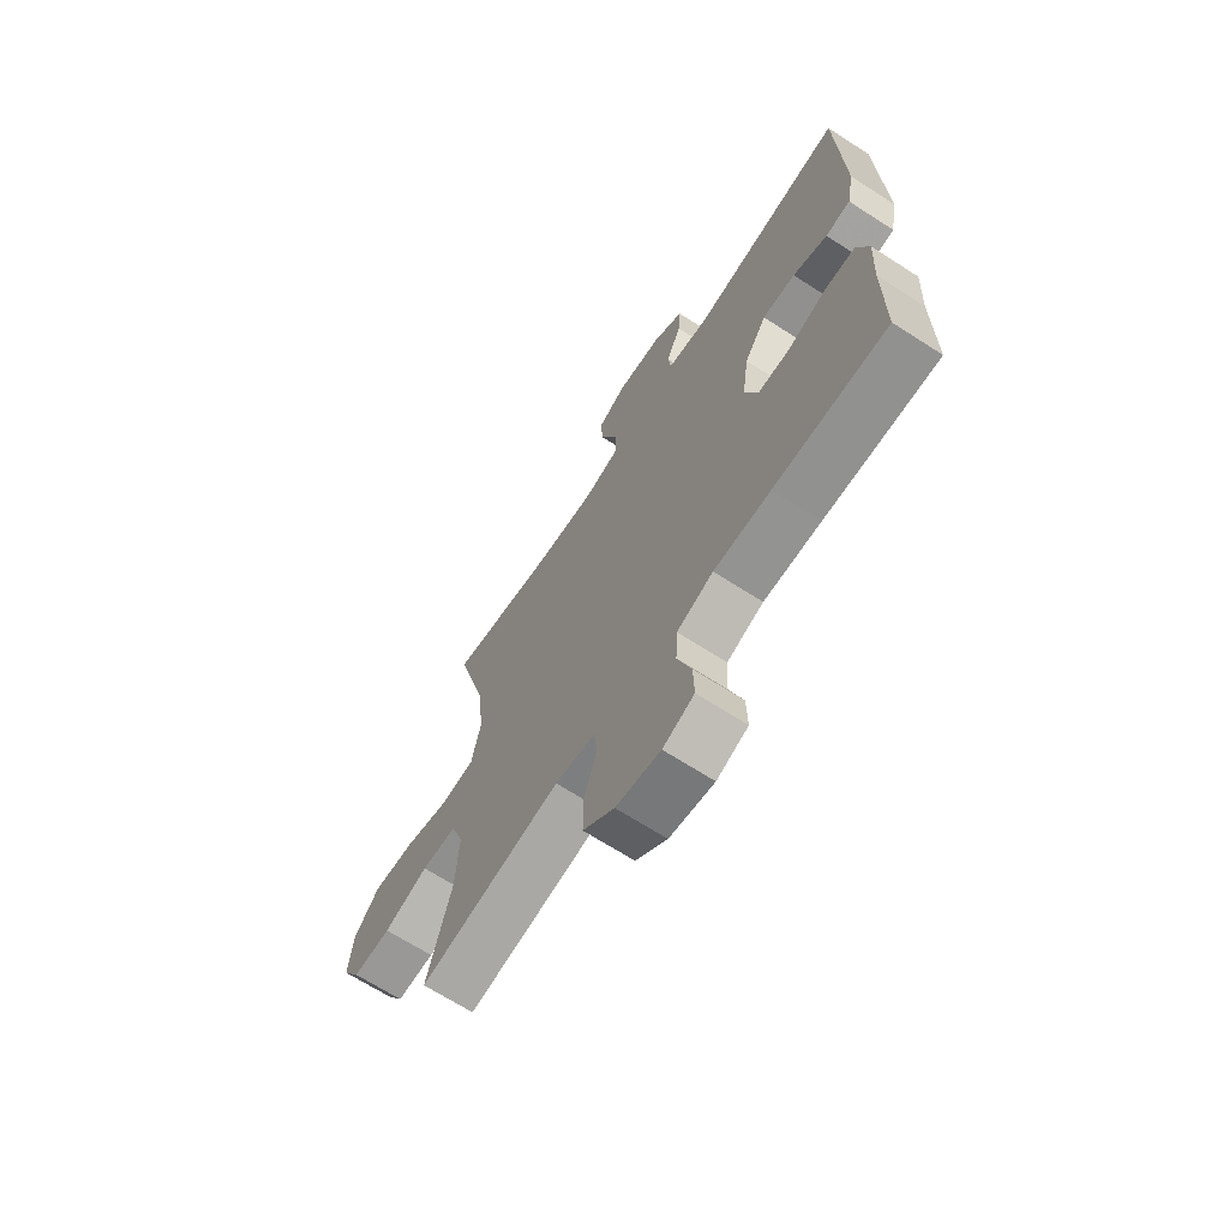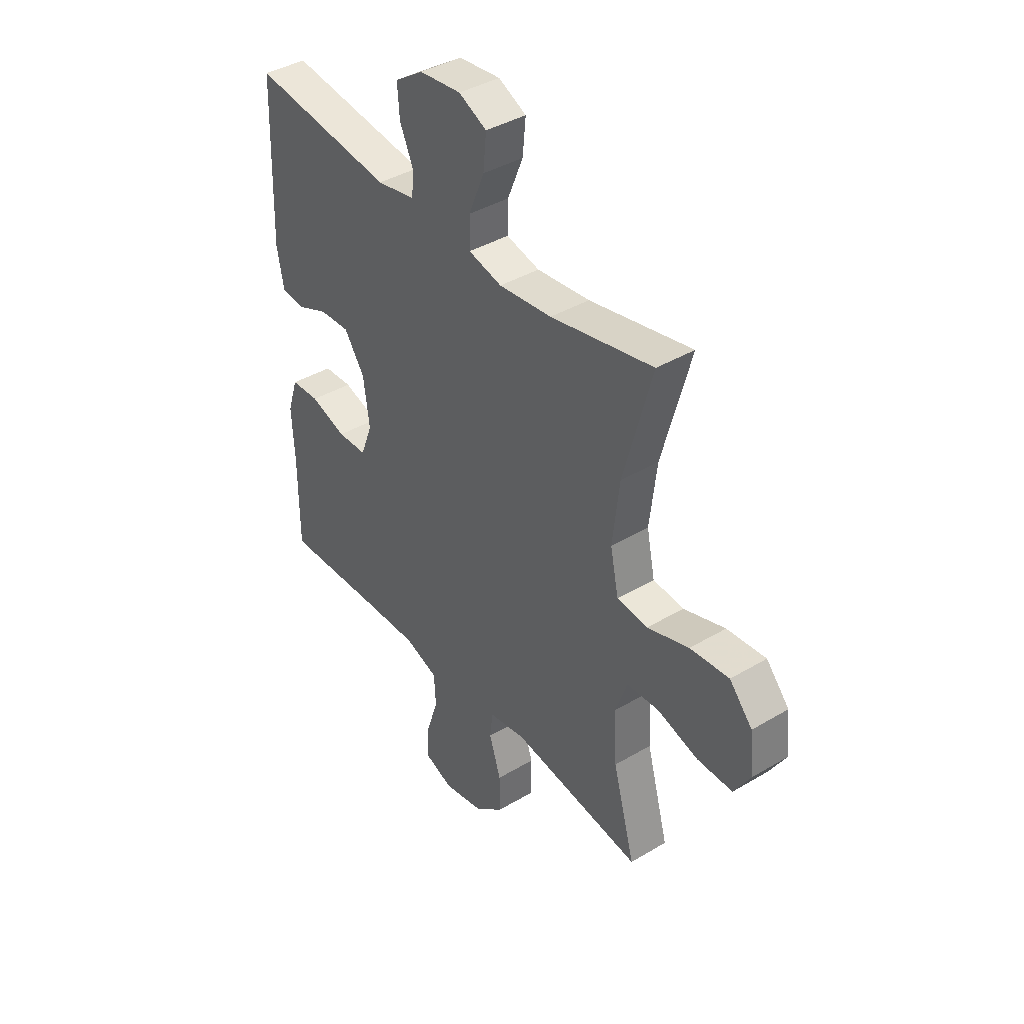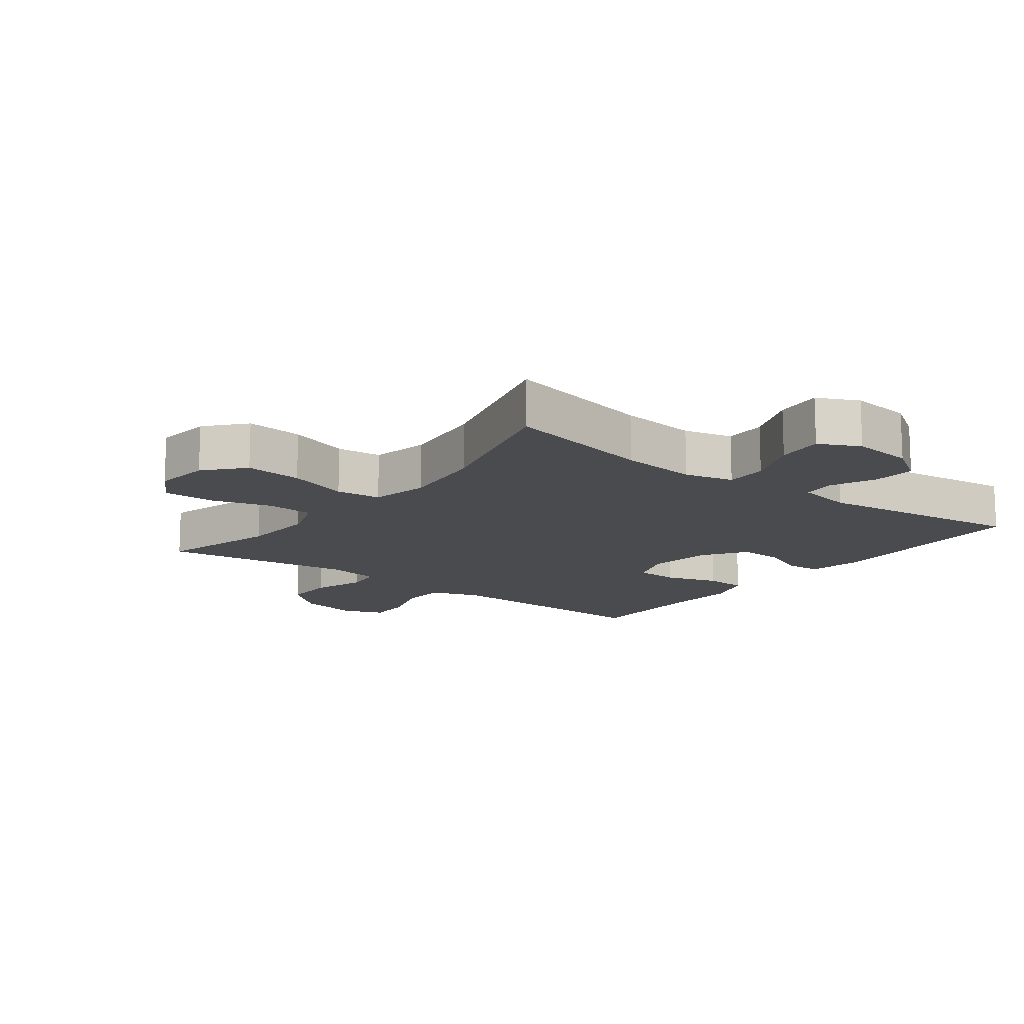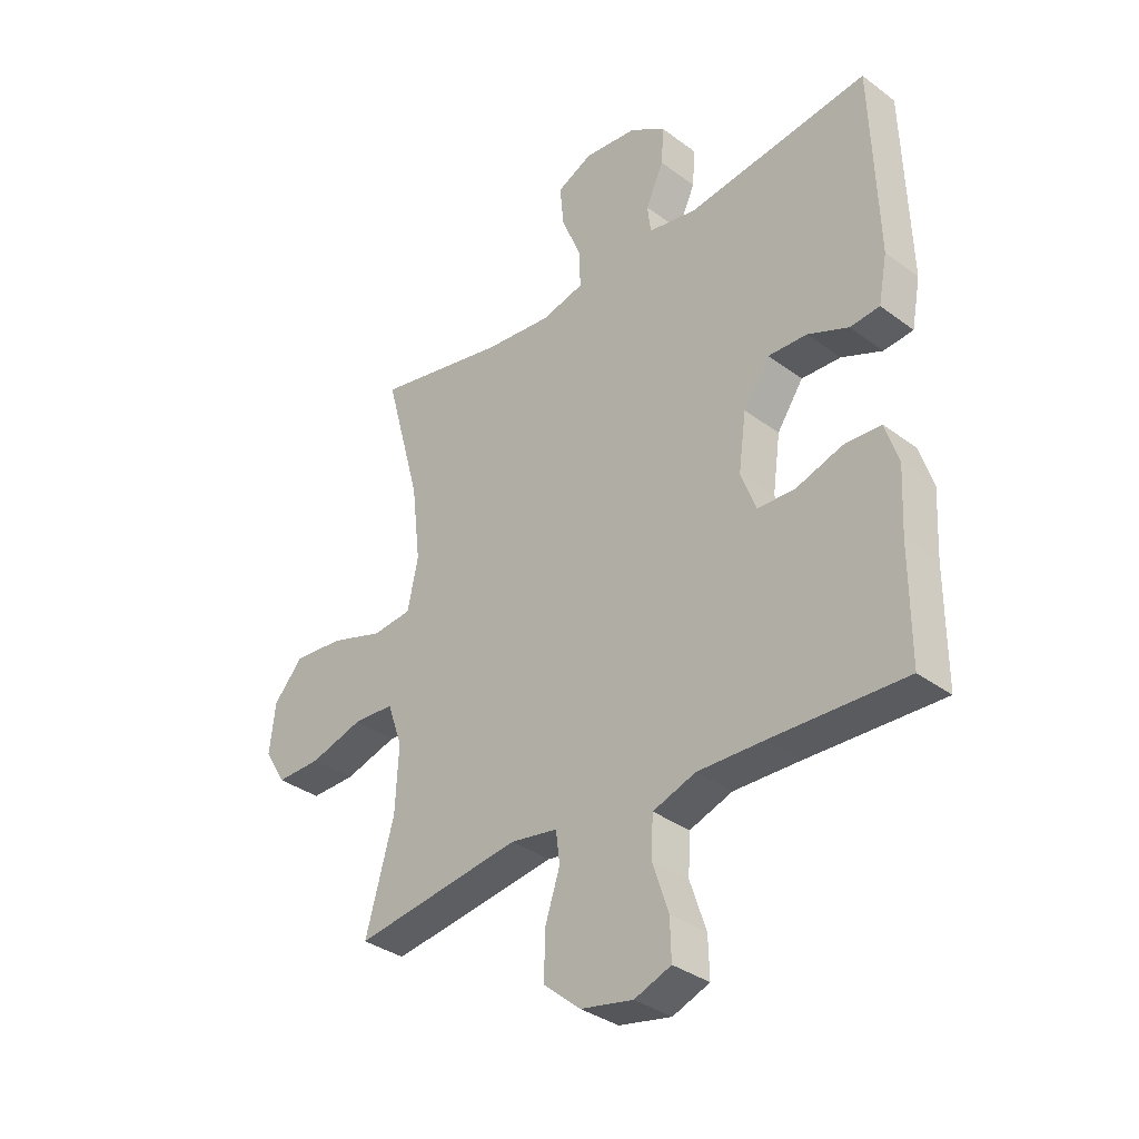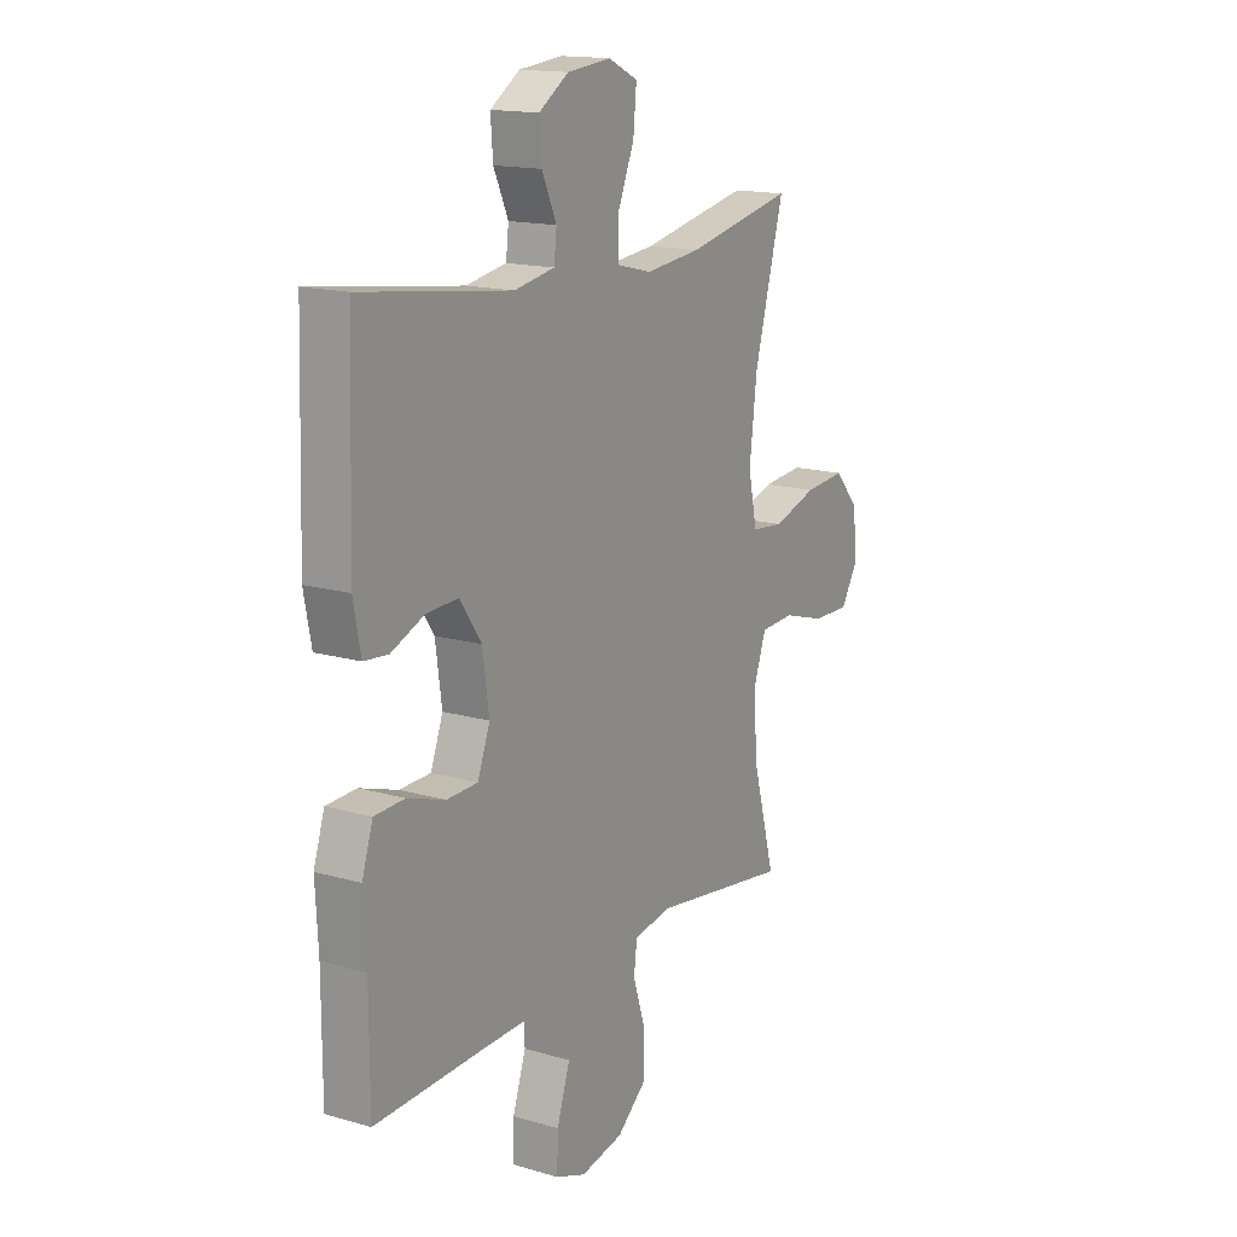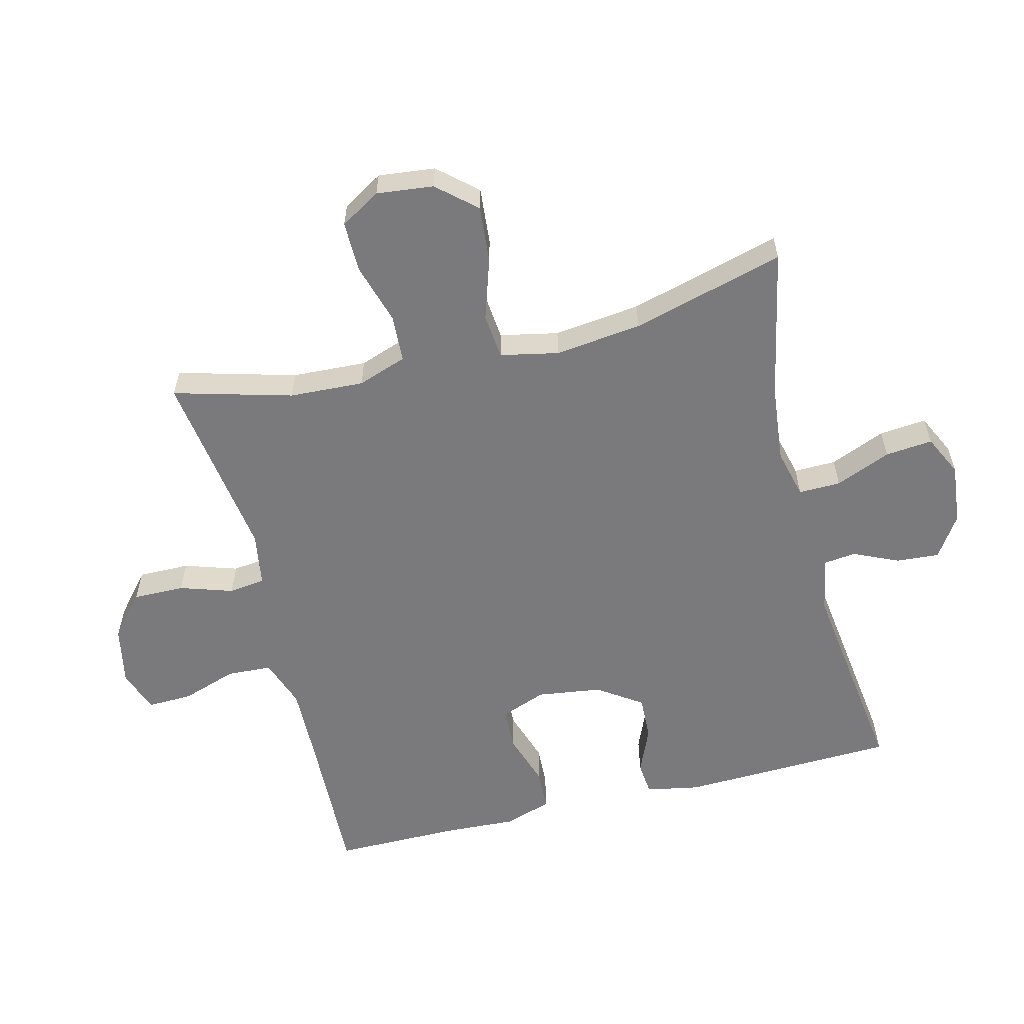
<metadata>
{"format":"obj","ext":"obj","renderer":"f3d","projection":"perspective","resolution":1024,"background":"white","views":[{"elev":-67.9,"azim":57.2,"up":"+Z"},{"elev":39.9,"azim":-126.4,"up":"+Z"},{"elev":-13.9,"azim":-37.4,"up":"+Y"},{"elev":-34.7,"azim":45.2,"up":"+Z"},{"elev":15.7,"azim":121.3,"up":"+Z"},{"elev":-58.2,"azim":-75.9,"up":"+Y"}]}
</metadata>
<code>
v -0.5 0.07 0.5
v -0.264 0.07 0.451
v -0.142 0.07 0.438
v -0.065 0.07 0.457
v -0.066 0.07 0.523
v -0.102 0.07 0.61
v -0.109 0.07 0.684
v -0.045 0.07 0.715
v 0.051 0.07 0.705
v 0.116 0.07 0.662
v 0.111 0.07 0.595
v 0.079 0.07 0.524
v 0.085 0.07 0.473
v 0.173 0.07 0.457
v 0.5 0.07 0.5
v 0.511 0.07 0.161
v 0.495 0.07 0.077
v 0.442 0.07 0.072
v 0.369 0.07 0.103
v 0.299 0.07 0.106
v 0.252 0.07 0.037
v 0.238 0.07 -0.064
v 0.265 0.07 -0.136
v 0.333 0.07 -0.138
v 0.416 0.07 -0.111
v 0.482 0.07 -0.114
v 0.506 0.07 -0.188
v 0.5 0.07 -0.302
v 0.5 0.07 -0.5
v 0.261 0.07 -0.491
v 0.141 0.07 -0.488
v 0.064 0.07 -0.515
v 0.06 0.07 -0.585
v 0.089 0.07 -0.672
v 0.091 0.07 -0.742
v 0.025 0.07 -0.767
v -0.069 0.07 -0.748
v -0.135 0.07 -0.692
v -0.134 0.07 -0.611
v -0.107 0.07 -0.528
v -0.114 0.07 -0.471
v -0.199 0.07 -0.457
v -0.5 0.07 -0.5
v -0.449 0.07 -0.315
v -0.443 0.07 -0.198
v -0.47 0.07 -0.121
v -0.544 0.07 -0.117
v -0.639 0.07 -0.145
v -0.72 0.07 -0.146
v -0.758 0.07 -0.083
v -0.748 0.07 0.006
v -0.695 0.07 0.066
v -0.605 0.07 0.058
v -0.509 0.07 0.027
v -0.438 0.07 0.034
v -0.419 0.07 0.125
v -0.435 0.07 0.261
v -0.5 0 0.5
v -0.264 0 0.451
v -0.142 0 0.438
v -0.065 0 0.457
v -0.066 0 0.523
v -0.102 0 0.61
v -0.109 0 0.684
v -0.045 0 0.715
v 0.051 0 0.705
v 0.116 0 0.662
v 0.111 0 0.595
v 0.079 0 0.524
v 0.085 0 0.473
v 0.173 0 0.457
v 0.5 0 0.5
v 0.511 0 0.161
v 0.495 0 0.077
v 0.442 0 0.072
v 0.369 0 0.103
v 0.299 0 0.106
v 0.252 0 0.037
v 0.238 0 -0.064
v 0.265 0 -0.136
v 0.333 0 -0.138
v 0.416 0 -0.111
v 0.482 0 -0.114
v 0.506 0 -0.188
v 0.5 0 -0.302
v 0.5 0 -0.5
v 0.261 0 -0.491
v 0.141 0 -0.488
v 0.064 0 -0.515
v 0.06 0 -0.585
v 0.089 0 -0.672
v 0.091 0 -0.742
v 0.025 0 -0.767
v -0.069 0 -0.748
v -0.135 0 -0.692
v -0.134 0 -0.611
v -0.107 0 -0.528
v -0.114 0 -0.471
v -0.199 0 -0.457
v -0.5 0 -0.5
v -0.449 0 -0.315
v -0.443 0 -0.198
v -0.47 0 -0.121
v -0.544 0 -0.117
v -0.639 0 -0.145
v -0.72 0 -0.146
v -0.758 0 -0.083
v -0.748 0 0.006
v -0.695 0 0.066
v -0.605 0 0.058
v -0.509 0 0.027
v -0.438 0 0.034
v -0.419 0 0.125
v -0.435 0 0.261
f 52 53 54
f 51 52 54
f 50 51 54
f 49 50 54
f 48 49 54
f 47 48 54
f 46 47 54 55
f 45 46 55 56
f 42 43 44
f 44 45 56
f 42 44 56
f 41 42 56
f 38 39 40
f 37 38 40
f 36 37 40
f 35 36 40
f 34 35 40
f 33 34 40
f 32 33 40 41
f 41 56 57
f 32 41 57
f 31 32 57
f 28 29 30
f 28 30 31
f 27 28 31
f 26 27 31
f 25 26 31
f 24 25 31
f 17 18 19
f 16 17 19
f 15 16 19
f 14 15 19
f 13 14 19 20
f 10 11 12
f 9 10 12
f 8 9 12
f 7 8 12
f 6 7 12
f 5 6 12
f 4 5 12 13
f 13 20 21
f 4 13 21
f 3 4 21
f 57 1 2
f 3 21 22
f 2 3 22
f 57 2 22
f 31 57 22
f 23 24 31
f 22 23 31
f 111 110 109
f 111 109 108
f 111 108 107
f 111 107 106
f 111 106 105
f 111 105 104
f 112 111 104 103
f 113 112 103 102
f 101 100 99
f 113 102 101
f 113 101 99
f 113 99 98
f 97 96 95
f 97 95 94
f 97 94 93
f 97 93 92
f 97 92 91
f 97 91 90
f 98 97 90 89
f 114 113 98
f 114 98 89
f 114 89 88
f 87 86 85
f 88 87 85
f 88 85 84
f 88 84 83
f 88 83 82
f 88 82 81
f 76 75 74
f 76 74 73
f 76 73 72
f 76 72 71
f 77 76 71 70
f 69 68 67
f 69 67 66
f 69 66 65
f 69 65 64
f 69 64 63
f 69 63 62
f 70 69 62 61
f 78 77 70
f 78 70 61
f 78 61 60
f 59 58 114
f 79 78 60
f 79 60 59
f 79 59 114
f 79 114 88
f 88 81 80
f 88 80 79
f 1 58 59 2
f 2 59 60 3
f 3 60 61 4
f 4 61 62 5
f 5 62 63 6
f 6 63 64 7
f 7 64 65 8
f 8 65 66 9
f 9 66 67 10
f 10 67 68 11
f 11 68 69 12
f 12 69 70 13
f 13 70 71 14
f 14 71 72 15
f 15 72 73 16
f 16 73 74 17
f 17 74 75 18
f 18 75 76 19
f 19 76 77 20
f 20 77 78 21
f 21 78 79 22
f 22 79 80 23
f 23 80 81 24
f 24 81 82 25
f 25 82 83 26
f 26 83 84 27
f 27 84 85 28
f 28 85 86 29
f 29 86 87 30
f 30 87 88 31
f 31 88 89 32
f 32 89 90 33
f 33 90 91 34
f 34 91 92 35
f 35 92 93 36
f 36 93 94 37
f 37 94 95 38
f 38 95 96 39
f 39 96 97 40
f 40 97 98 41
f 41 98 99 42
f 42 99 100 43
f 43 100 101 44
f 44 101 102 45
f 45 102 103 46
f 46 103 104 47
f 47 104 105 48
f 48 105 106 49
f 49 106 107 50
f 50 107 108 51
f 51 108 109 52
f 52 109 110 53
f 53 110 111 54
f 54 111 112 55
f 55 112 113 56
f 56 113 114 57
f 57 114 58 1

</code>
